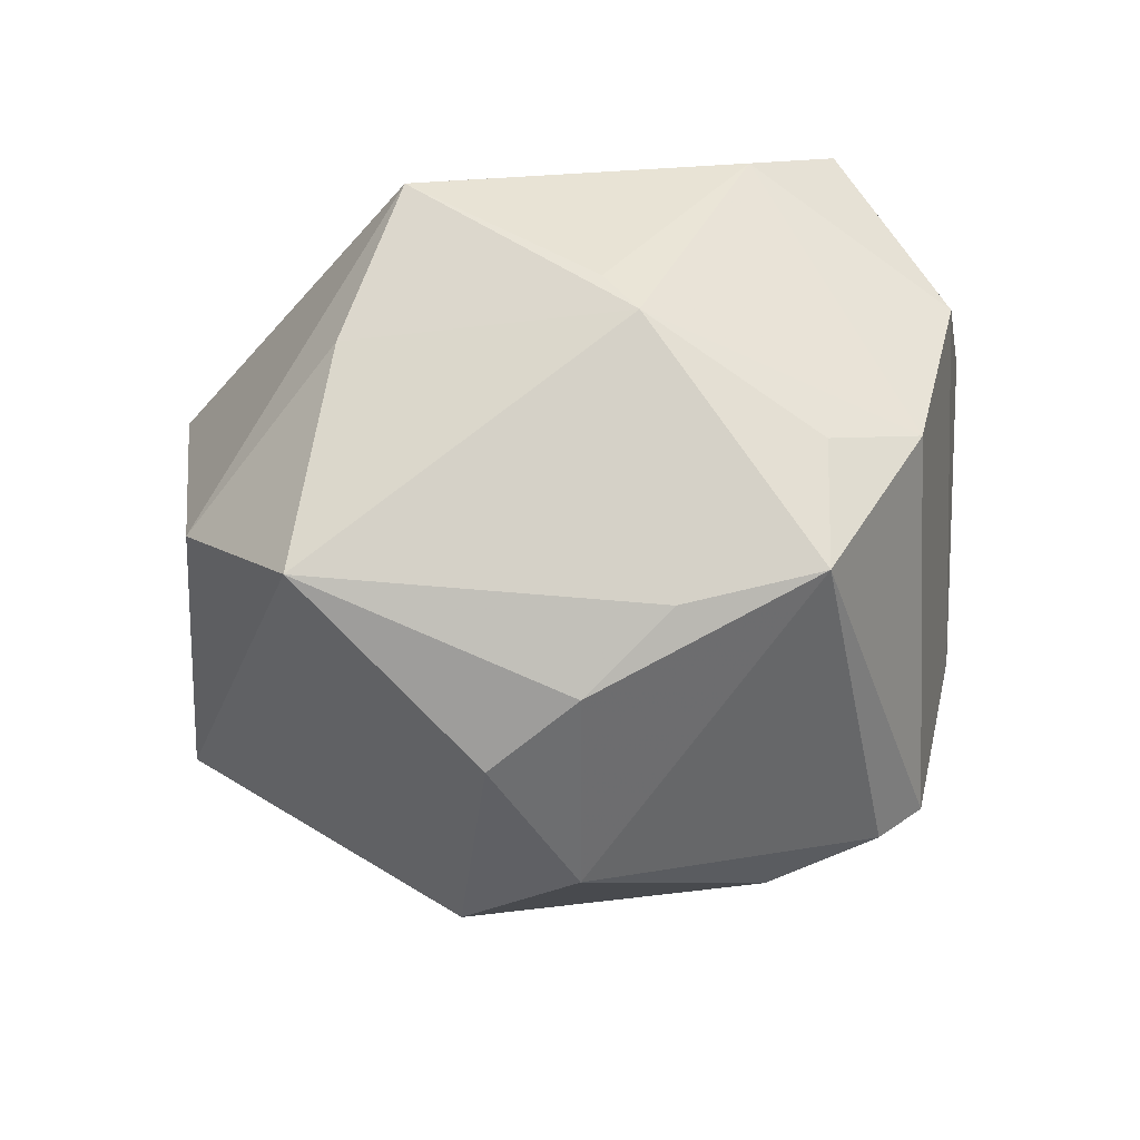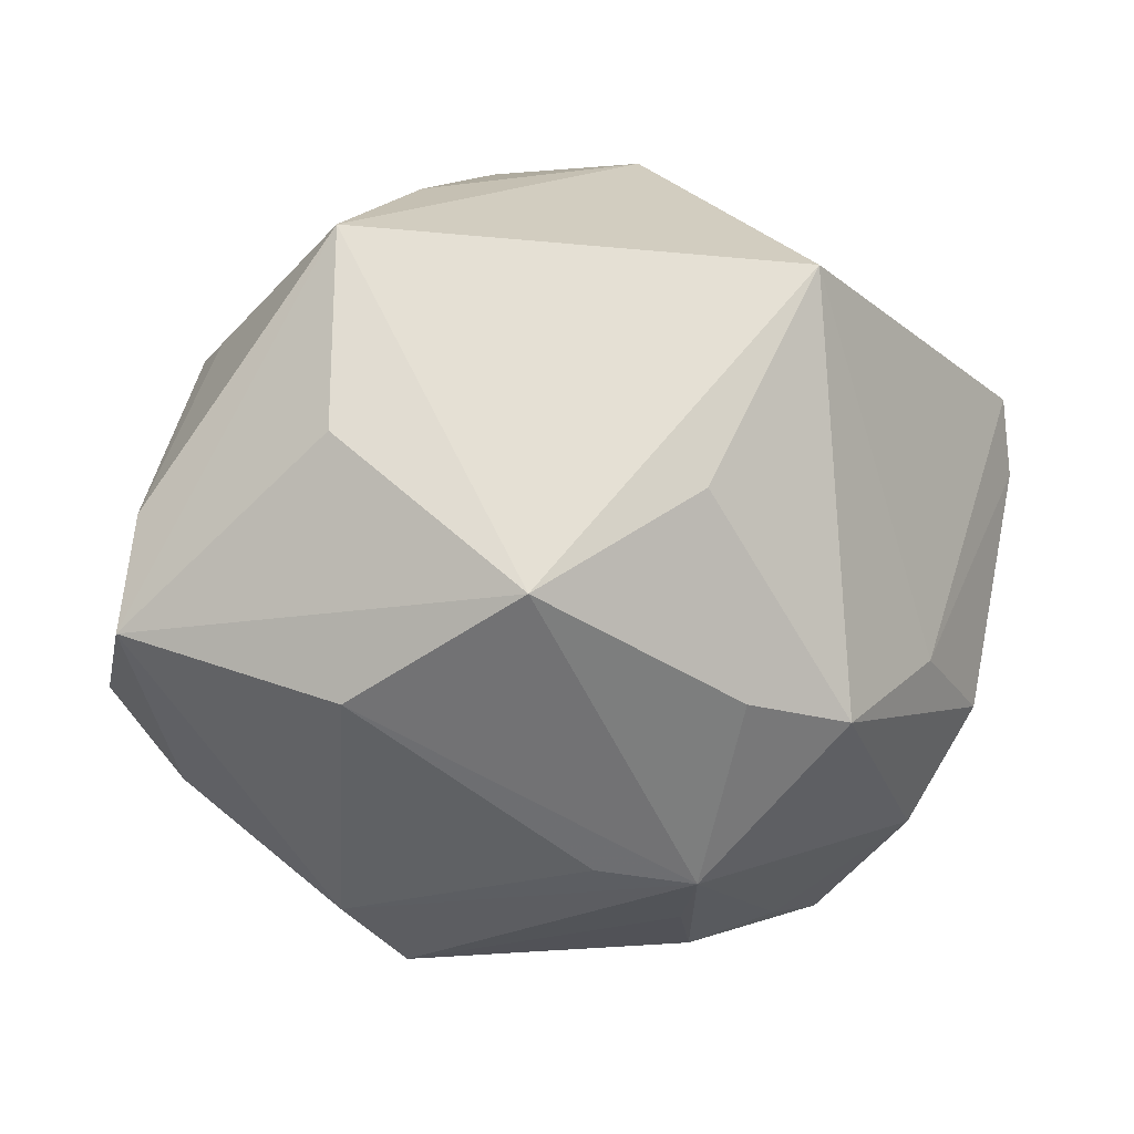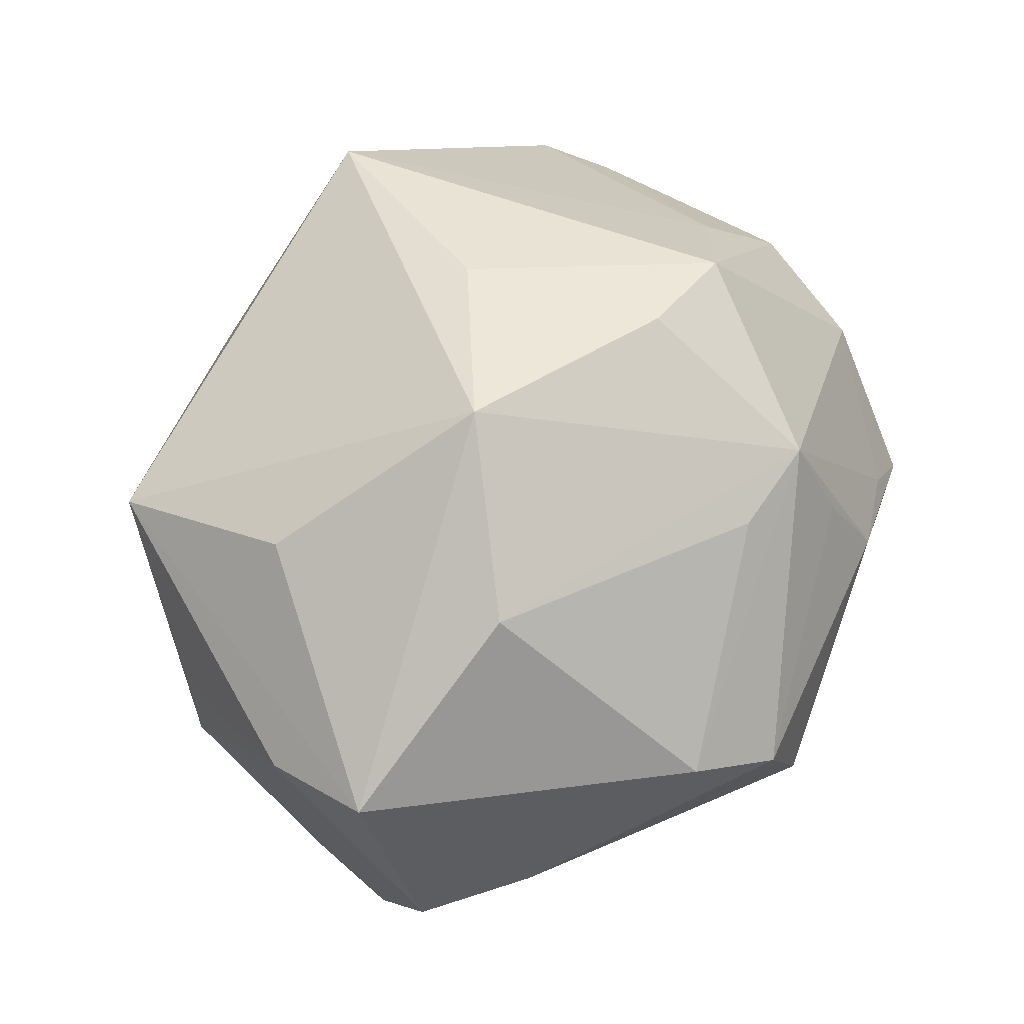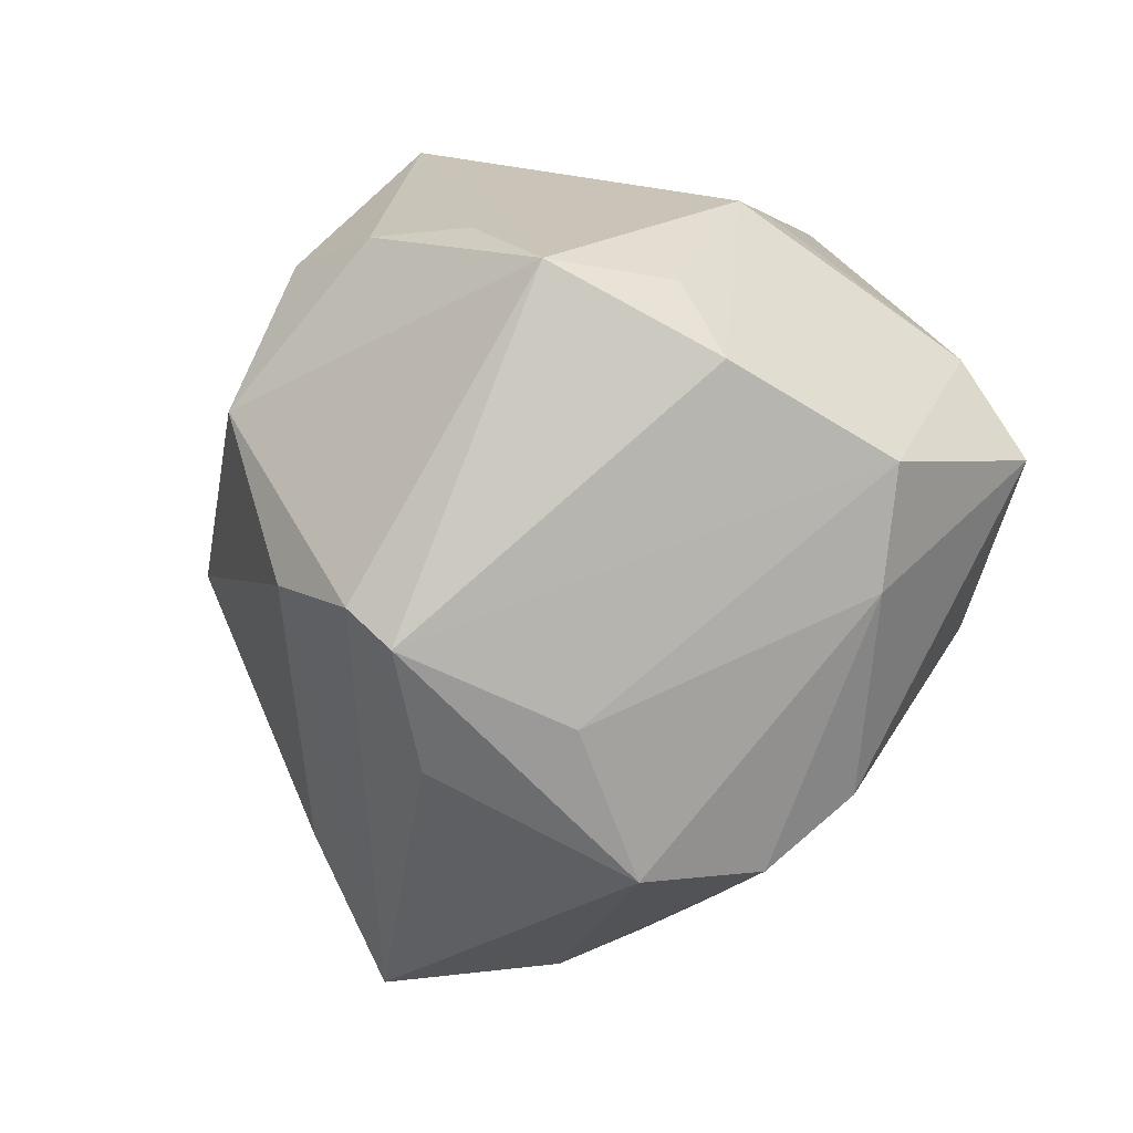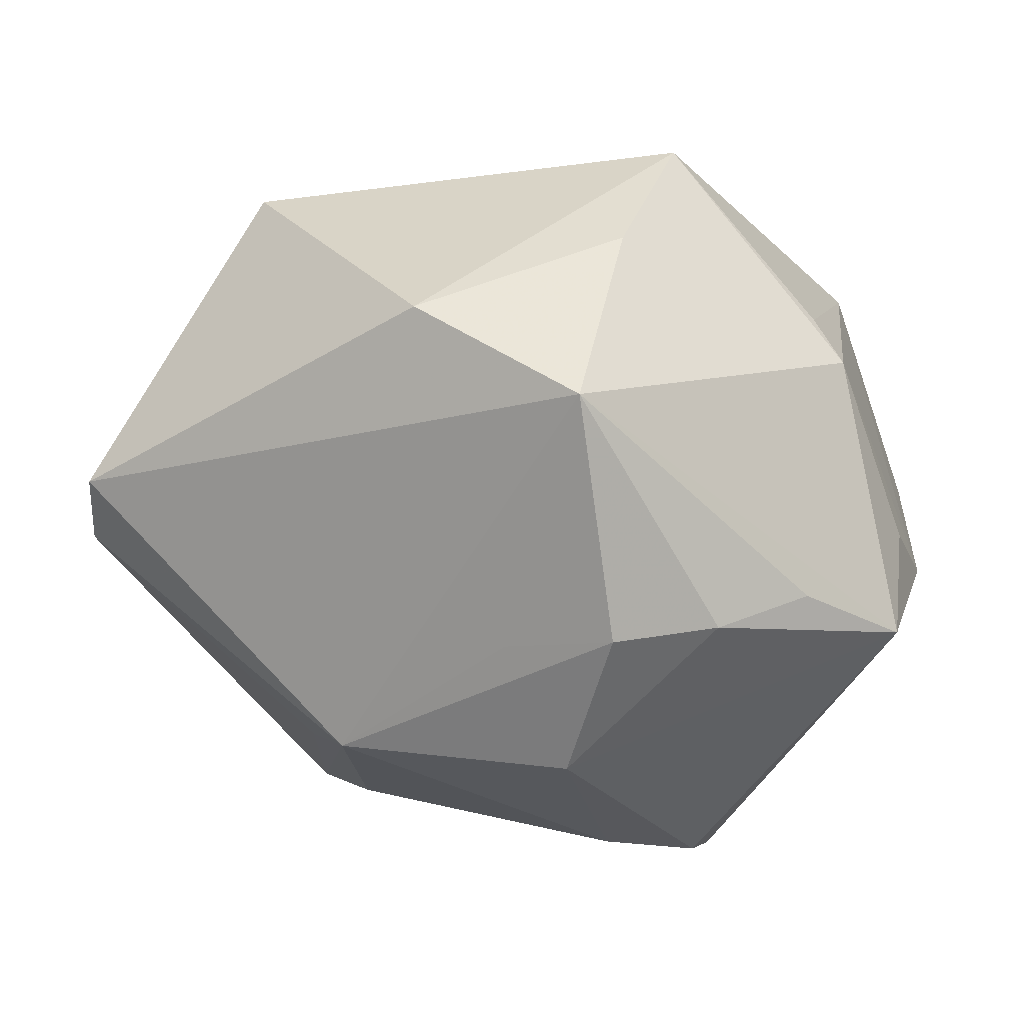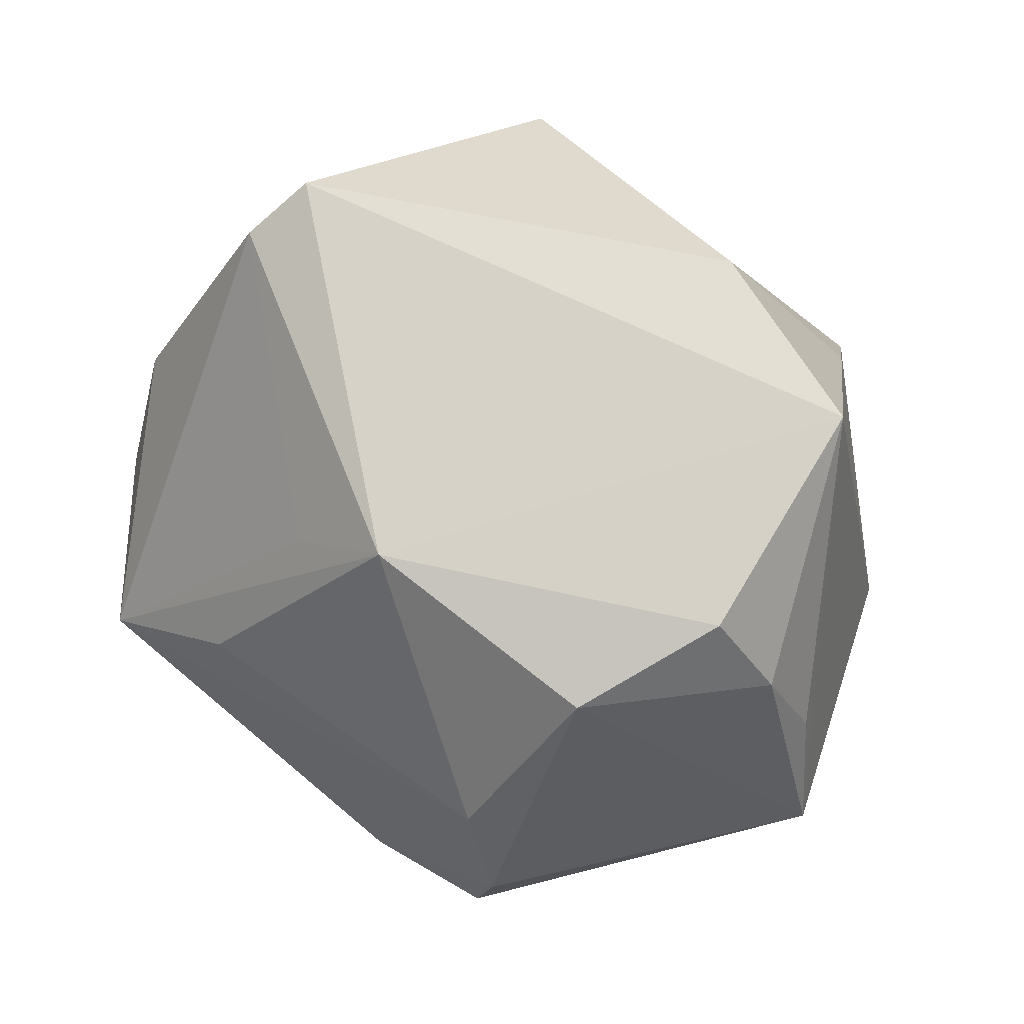
<metadata>
{"format":"obj","ext":"obj","renderer":"f3d","projection":"perspective","resolution":1024,"background":"white","views":[{"elev":-34.0,"azim":-127.7,"up":"+Z"},{"elev":9.2,"azim":4.5,"up":"+Y"},{"elev":77.5,"azim":-64.5,"up":"+Z"},{"elev":-31.7,"azim":-116.8,"up":"+Y"},{"elev":-43.0,"azim":-175.6,"up":"+Z"},{"elev":-62.3,"azim":137.2,"up":"+Z"}]}
</metadata>
<code>
v -0.01784 0.01778 0.03156
v 0.01549 -0.03419 0.01534
v -0.01261 0.03993 0.001766
v 0.007189 -0.02649 0.026
v -0.01096 -0.04295 0.0007461
v 0.02958 -0.03946 -0.008167
v -0.03671 -0.02106 0.01337
v 0.03242 -0.01101 0.02632
v 0.002067 0.01516 -0.03403
v -0.04506 -0.006085 -0.007744
v 0.03915 -0.0268 0.002771
v -0.009443 0.01893 -0.03735
v 0.0184 0.01269 0.03166
v -0.00857 -0.0351 -0.02112
v 0.05002 0.008978 -0.009317
v -0.01606 -0.00771 0.03715
v 0.0261 -0.008778 -0.0256
v -0.007116 -0.01775 -0.03622
v 0.04906 0.01725 -0.00851
v 0.04597 -0.01449 0.001384
v -0.01875 0.03687 0.01944
v 0.0223 -0.008283 0.03141
v -0.03035 0.01282 -0.02707
v 0.02871 0.03309 0.01964
v -0.01993 -0.03342 -0.01034
v 0.02506 -0.03819 -0.0007294
v -0.03835 0.008423 0.02386
v -0.03355 0.02371 0.004498
v -0.01325 -0.04 0.01347
v -0.01685 -0.02458 -0.03292
v -0.04226 0.003764 -0.01087
v -0.01868 -0.02902 -0.02896
v -0.007522 0.04099 -0.02307
v -0.01908 -0.03268 0.02049
v 0.04068 -0.007385 0.01255
v -0.04058 0.002826 -0.02446
v 0.009448 0.04239 -0.01008
v 0.01744 -0.02814 0.02438
v 0.002152 0.003857 0.04094
v -0.003656 0.003151 -0.04139
v 0.02136 -0.0004859 -0.03403
v 0.016 -0.03986 0.005784
v -0.03643 0.02151 -0.0004008
v -0.03936 -0.002547 0.02996
v -0.04501 -0.01191 0.01066
v -0.02049 0.0162 -0.03376
v 0.02232 -0.02786 -0.01977
f 25 45 32
f 21 39 24
f 24 37 21
f 34 29 38
f 38 4 34
f 5 25 32
f 29 5 42
f 42 5 6
f 24 8 35
f 24 39 13
f 13 8 24
f 22 39 38
f 38 8 22
f 22 13 39
f 8 13 22
f 11 8 38
f 32 36 30
f 36 40 30
f 46 40 36
f 33 37 19
f 19 41 33
f 15 41 19
f 19 37 24
f 24 35 19
f 19 35 15
f 3 37 33
f 3 21 37
f 14 5 32
f 6 5 14
f 32 30 14
f 14 30 6
f 38 29 2
f 2 42 38
f 29 42 2
f 38 42 26
f 26 42 6
f 26 11 38
f 6 11 26
f 20 35 8
f 8 11 20
f 15 35 20
f 20 6 15
f 20 11 6
f 12 41 40
f 12 46 33
f 40 46 12
f 15 6 17
f 17 41 15
f 6 41 17
f 40 41 18
f 18 30 40
f 6 30 18
f 23 36 33
f 33 46 23
f 23 46 36
f 39 21 1
f 1 44 39
f 21 44 1
f 7 44 45
f 34 44 7
f 29 34 7
f 7 5 29
f 45 25 7
f 25 5 7
f 39 44 16
f 16 44 34
f 16 34 4
f 38 39 16
f 16 4 38
f 36 31 43
f 43 3 33
f 21 3 43
f 33 36 43
f 10 31 36
f 32 45 10
f 10 36 32
f 10 43 31
f 33 41 9
f 9 12 33
f 41 12 9
f 47 41 6
f 6 18 47
f 47 18 41
f 21 43 28
f 27 10 45
f 43 10 27
f 45 44 27
f 27 28 43
f 27 44 21
f 21 28 27

</code>
